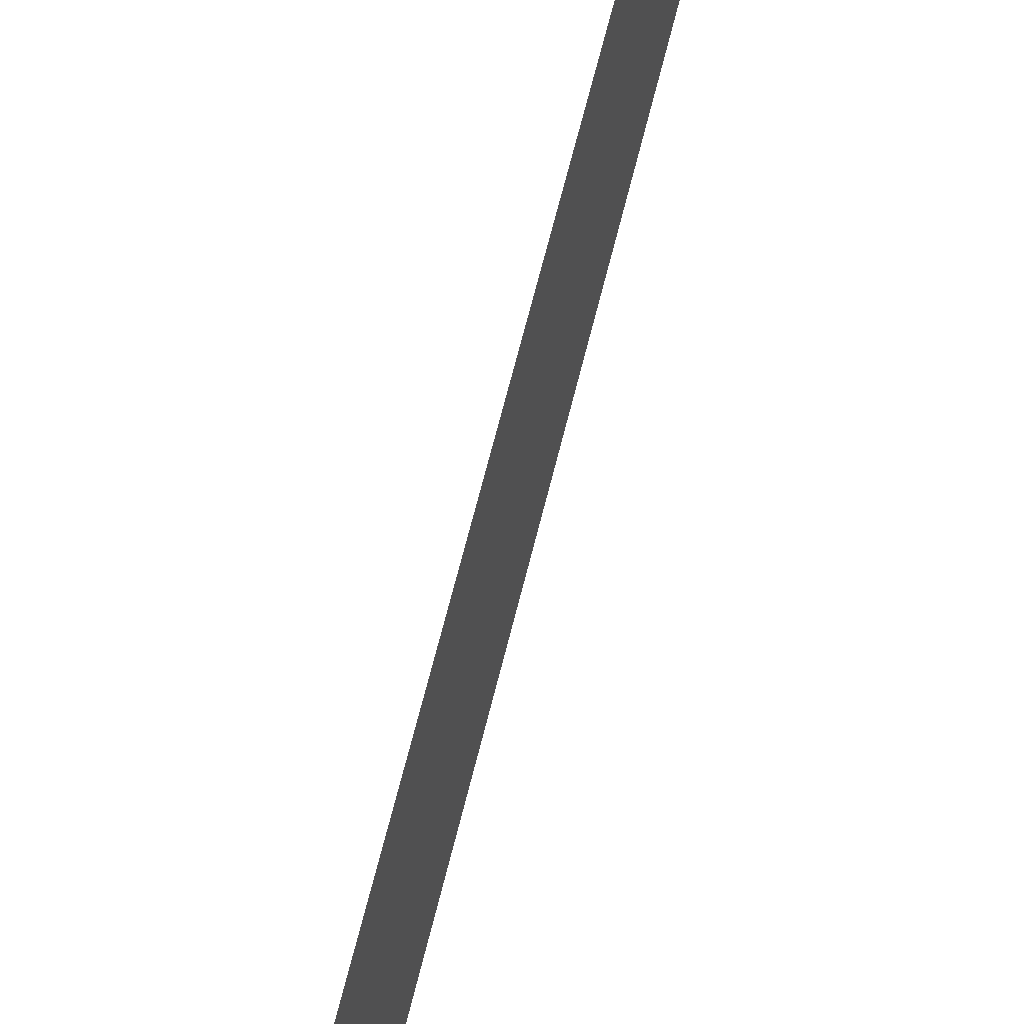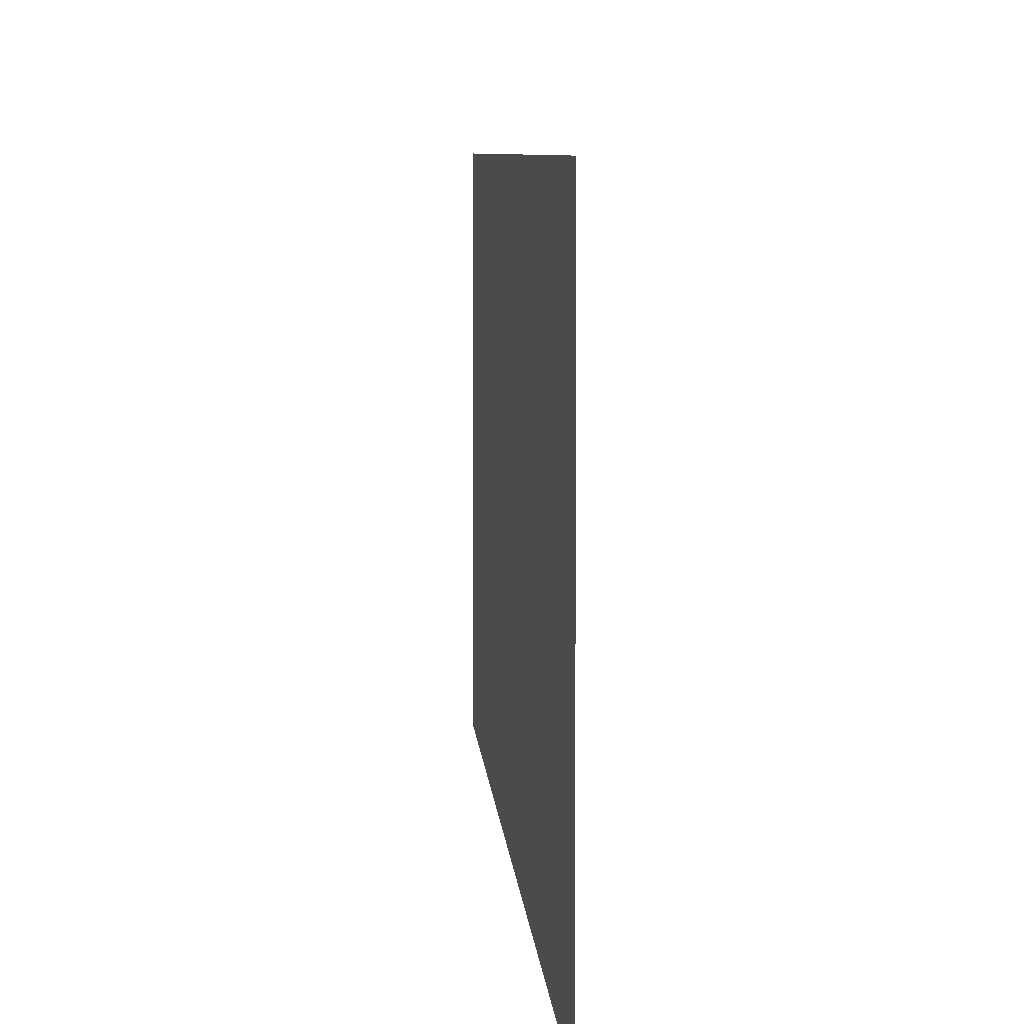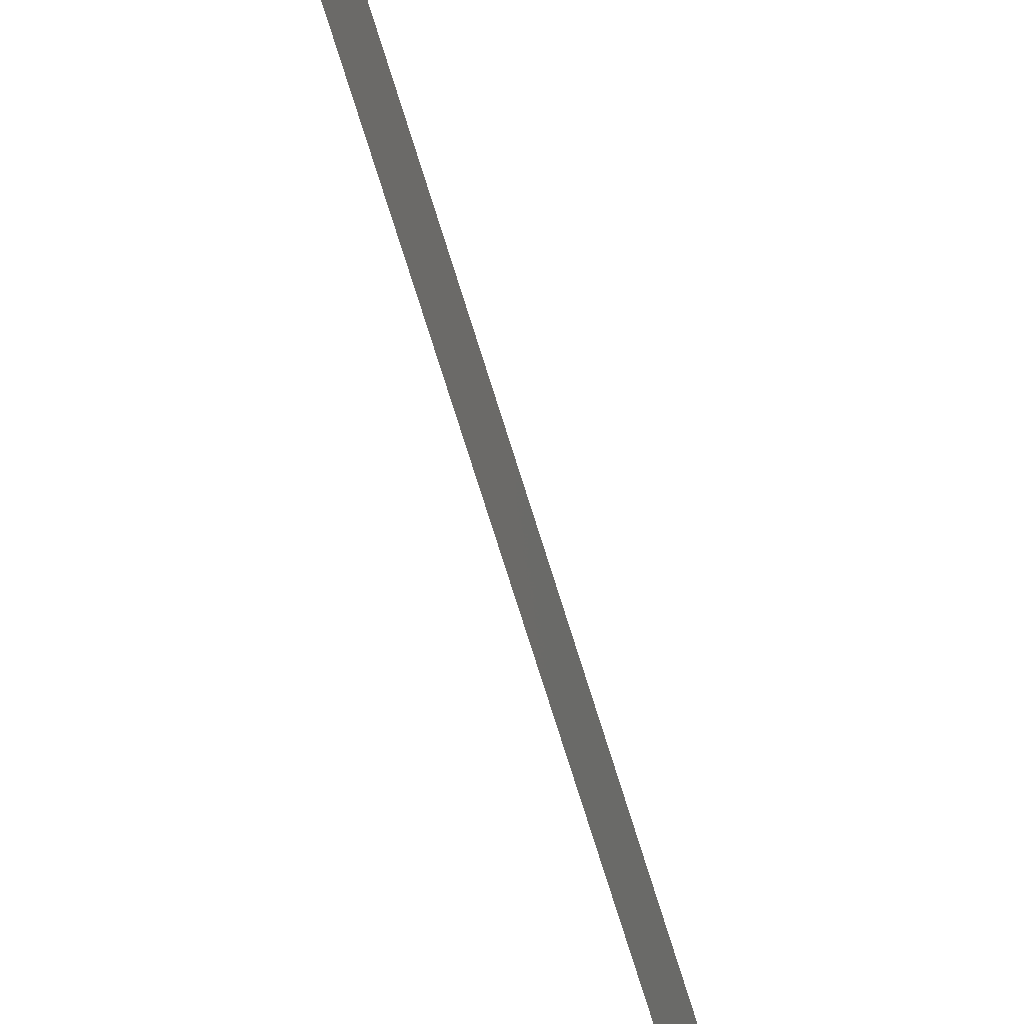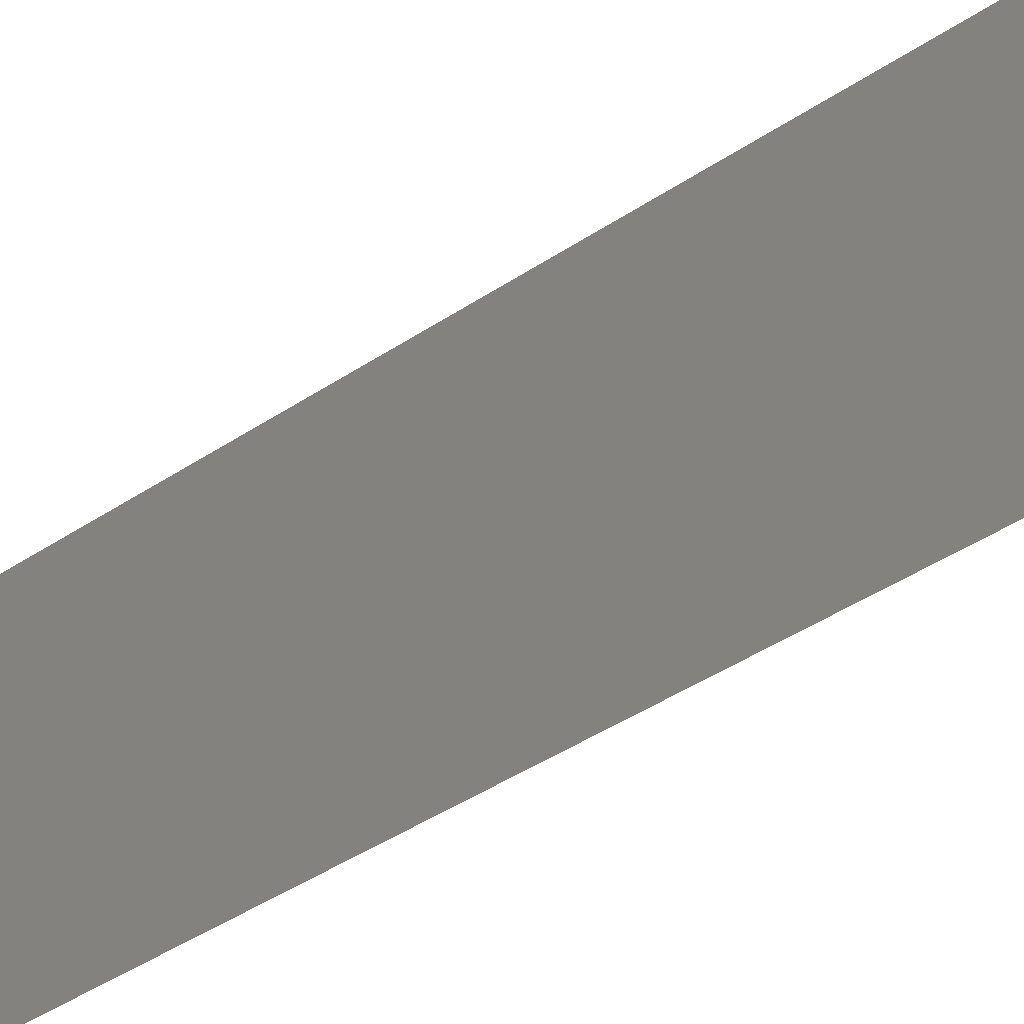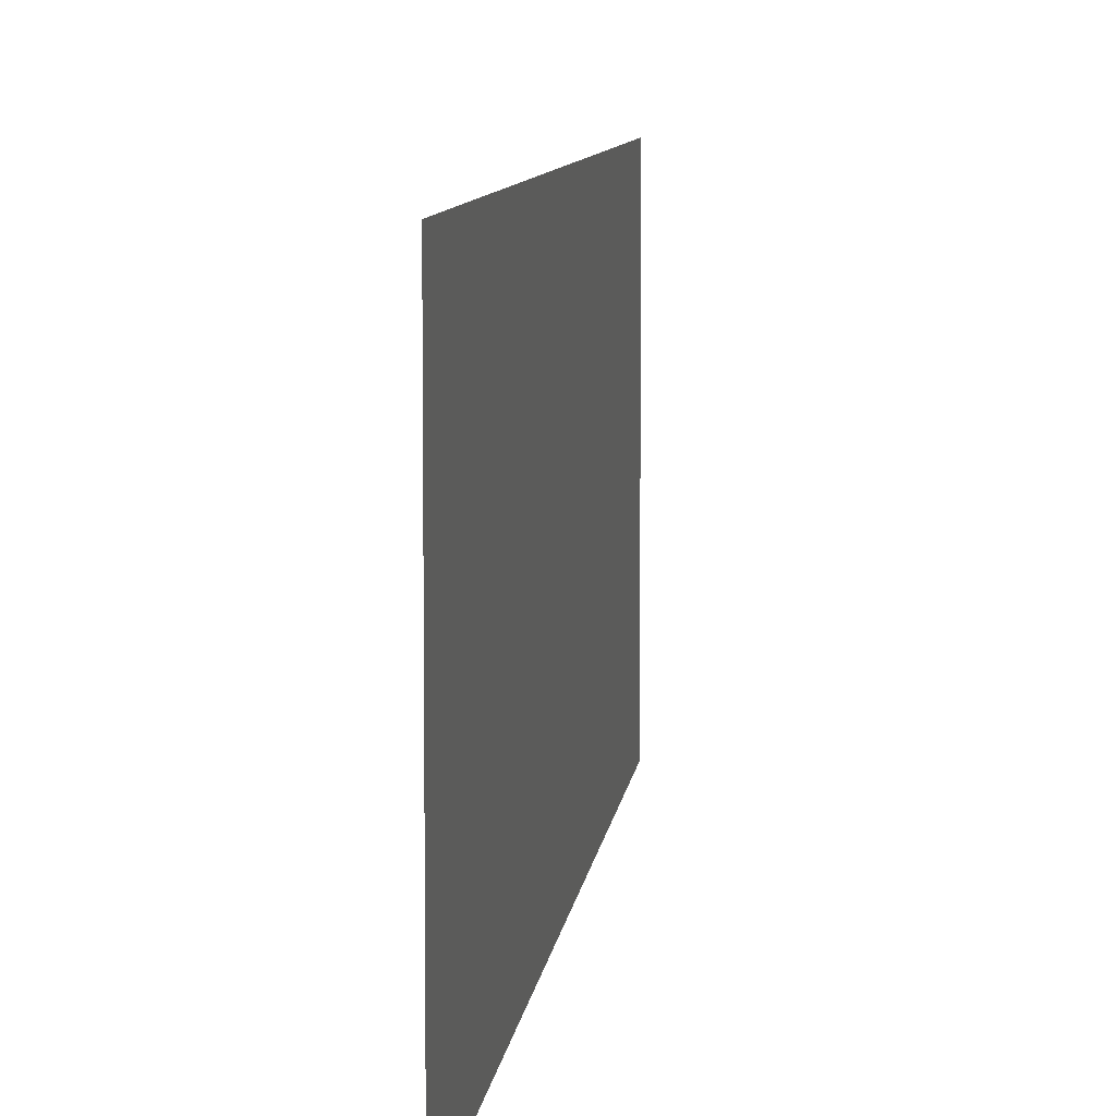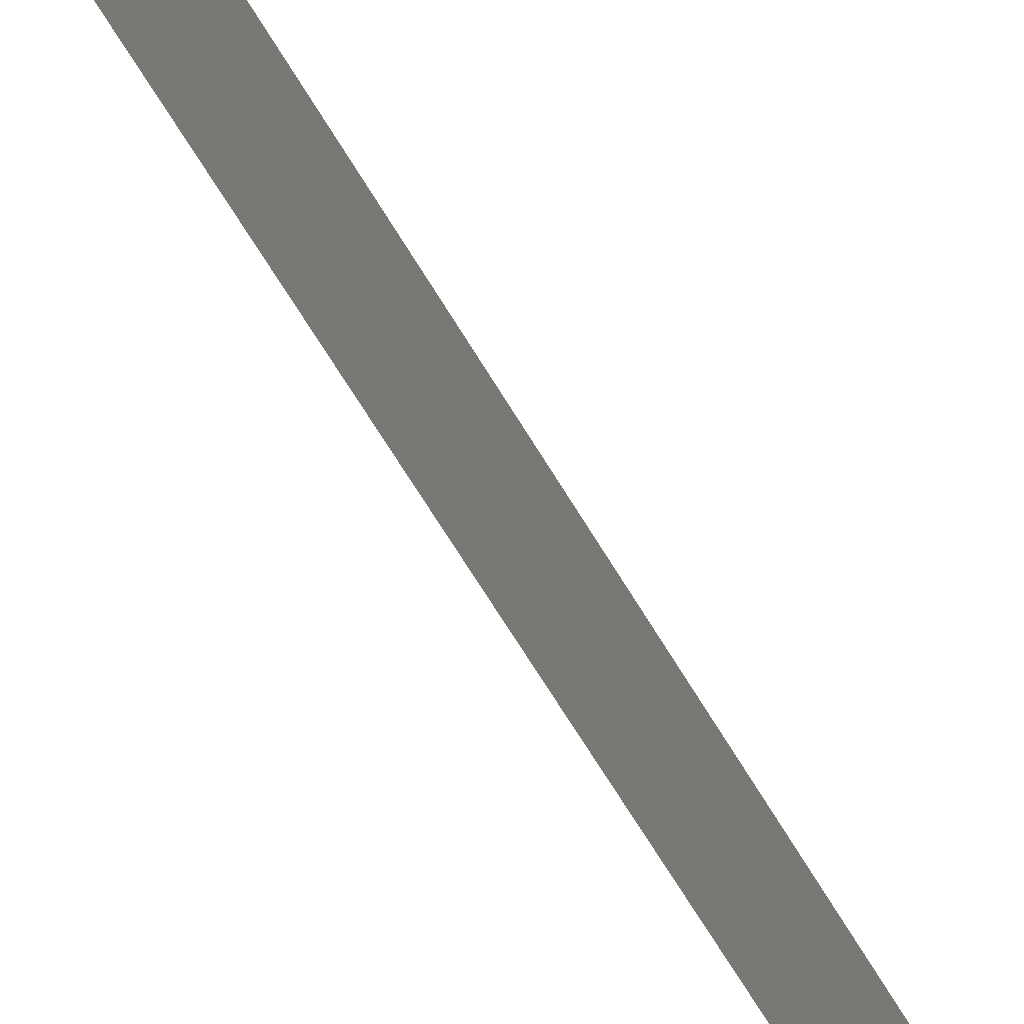
<metadata>
{"format":"stl","ext":"stl","renderer":"f3d","projection":"perspective","resolution":1024,"background":"white","views":[{"elev":69.4,"azim":18.4,"up":"+Z"},{"elev":5.4,"azim":-178.8,"up":"+Z"},{"elev":-78.8,"azim":21.8,"up":"+Z"},{"elev":-46.0,"azim":131.2,"up":"+Z"},{"elev":7.5,"azim":-170.0,"up":"+Z"},{"elev":-71.8,"azim":-144.0,"up":"+Z"}]}
</metadata>
<code>
# stl→obj: 21 verts, 26 faces
v 0.006482 0.02071 0
v 0.006919 0.01475 0.01049
v 0.007241 0.01036 0
v 0.005722 0.03107 0.02
v 0.005303 0.0368 0.009235
v 0.004963 0.04143 0.02
v 0.006105 0.02585 0.009955
v 0.006482 0.02071 0.02
v 0.004751 0.04432 0.01231
v 0.007468 0.007252 0.00759
v 0.005722 0.03107 0
v 0.004963 0.04143 0
v 0.007241 0.01036 0.02
v 0.008 0 0
v 0.008 0 0.01
v 0.004204 0.05178 0.02
v 0.004204 0.05178 0.01
v 0.007553 0.006102 0.01401
v 0.004656 0.04562 0.005936
v 0.004204 0.05178 0
v 0.008 0 0.02
f 1 2 3
f 4 5 6
f 4 7 5
f 8 7 4
f 1 7 2
f 2 7 8
f 5 9 6
f 2 10 3
f 11 7 1
f 5 7 11
f 12 5 11
f 13 2 8
f 14 10 15
f 16 9 17
f 3 10 14
f 6 9 16
f 13 18 2
f 12 19 5
f 2 18 10
f 5 19 9
f 20 19 12
f 21 18 13
f 15 18 21
f 17 19 20
f 9 19 17
f 10 18 15

</code>
